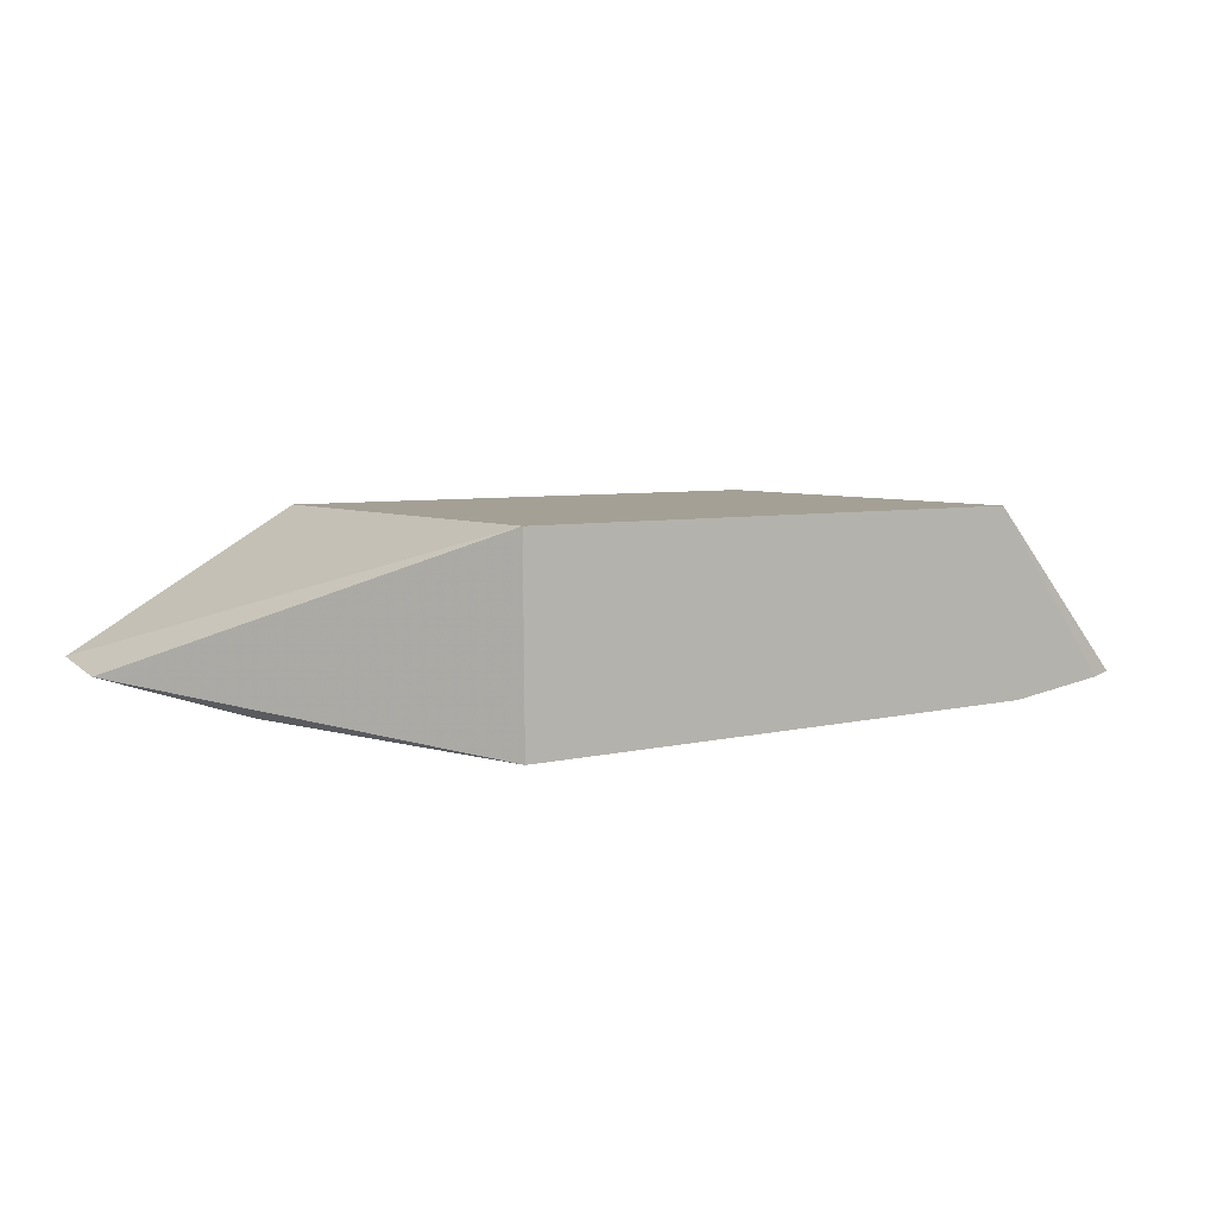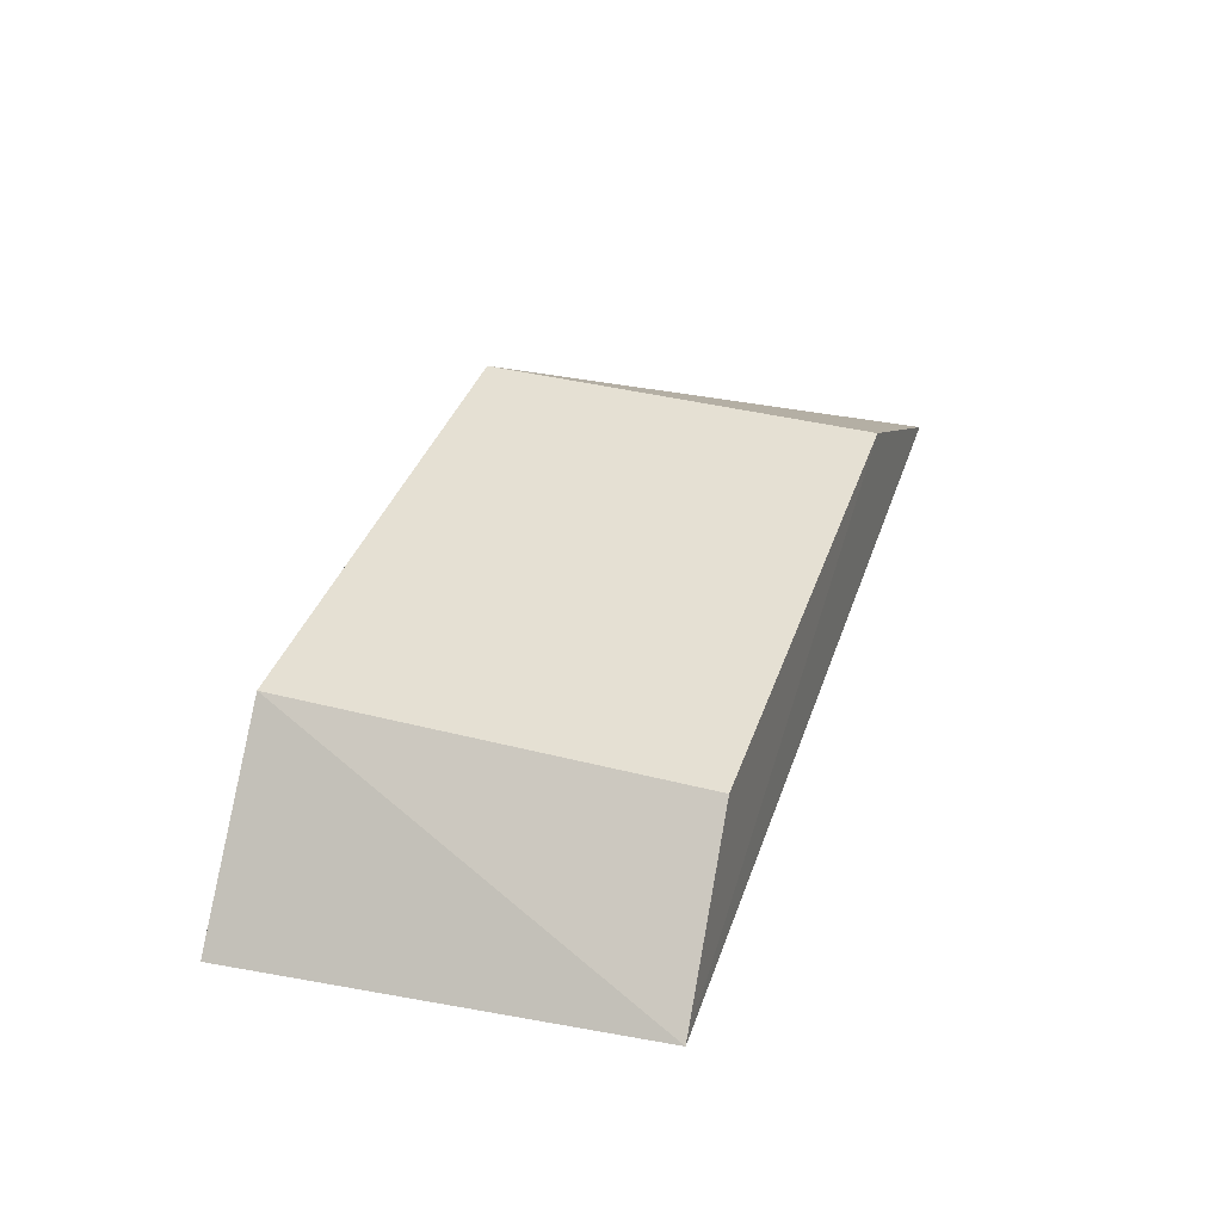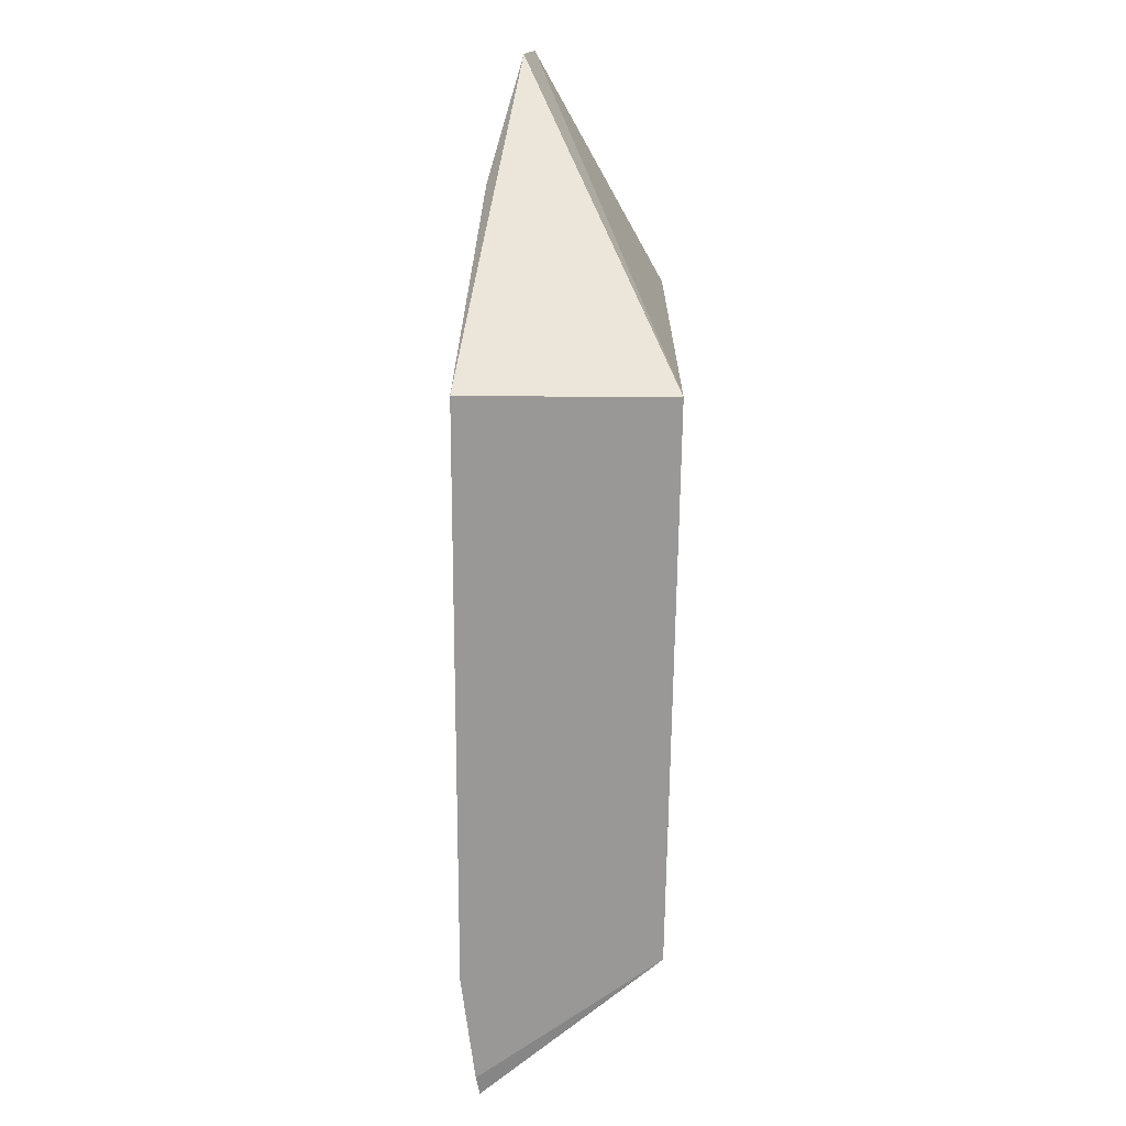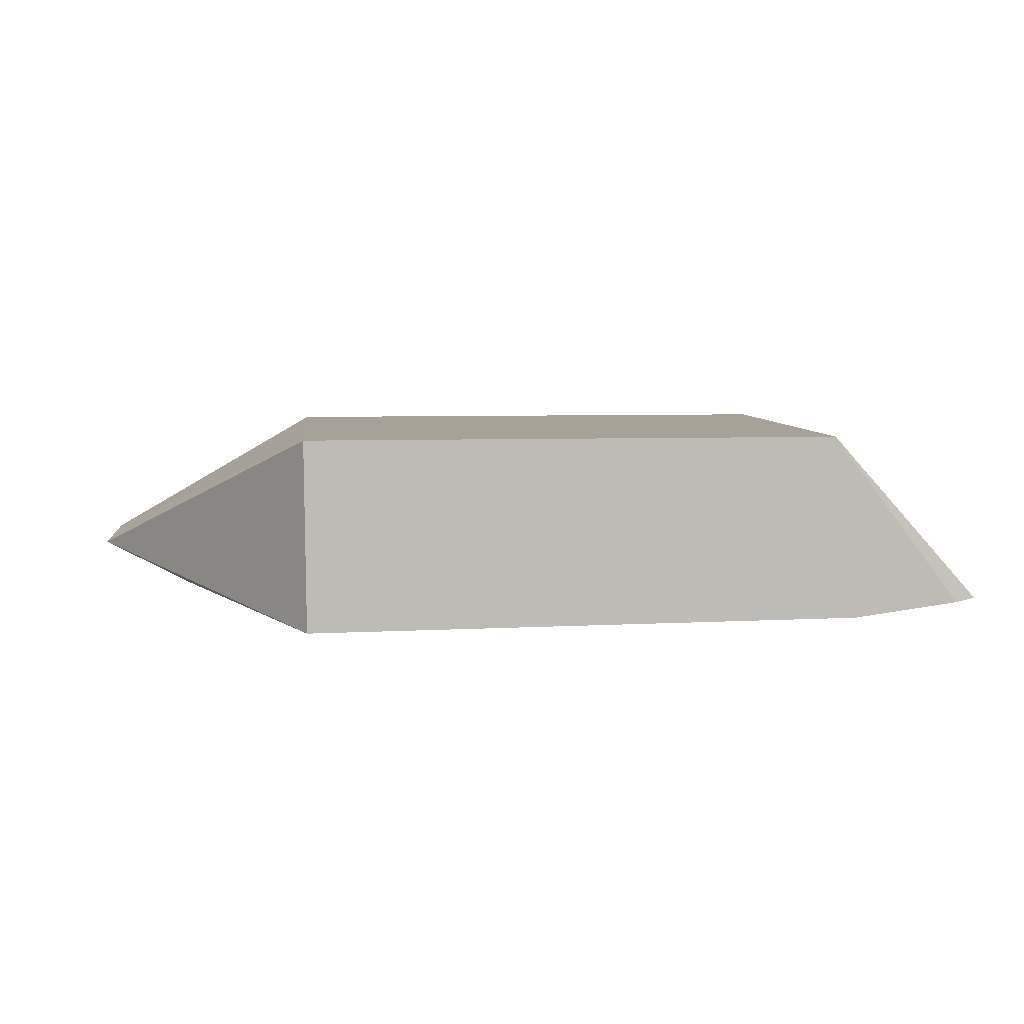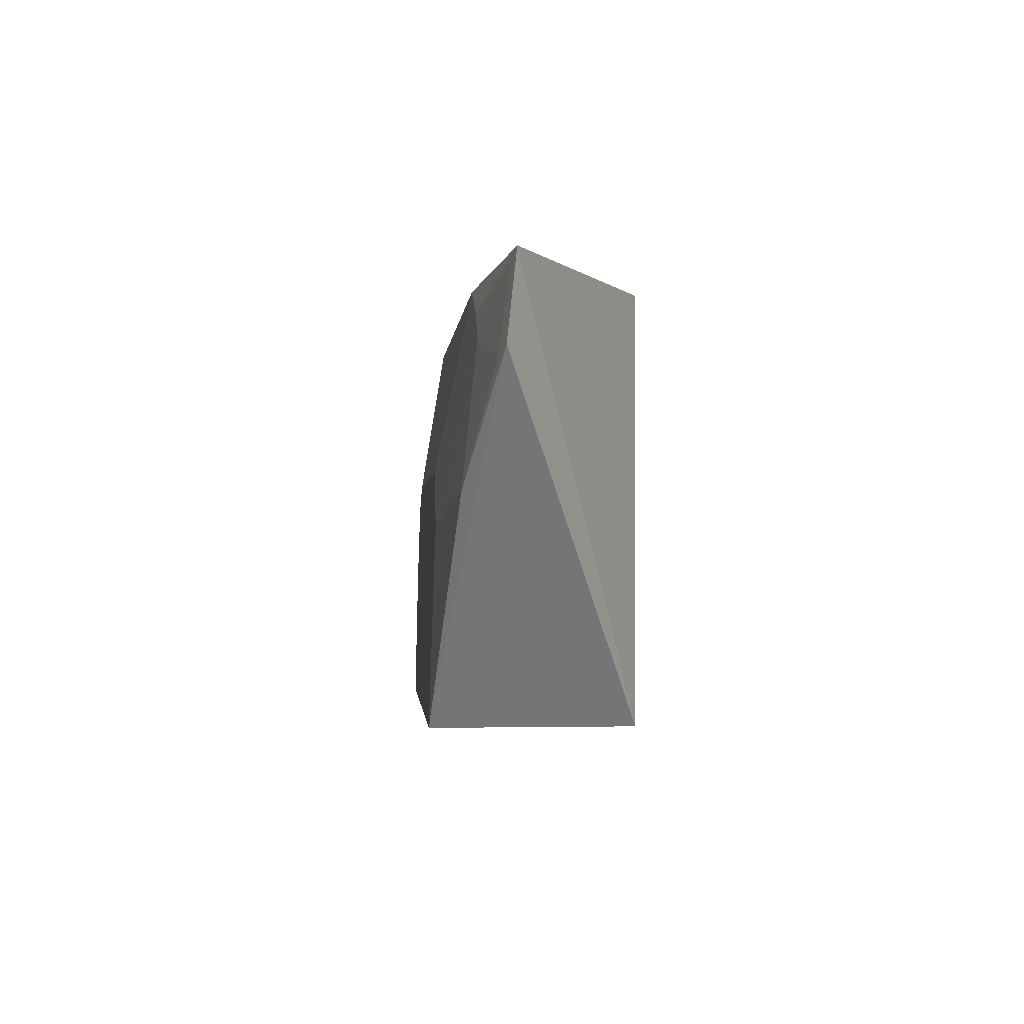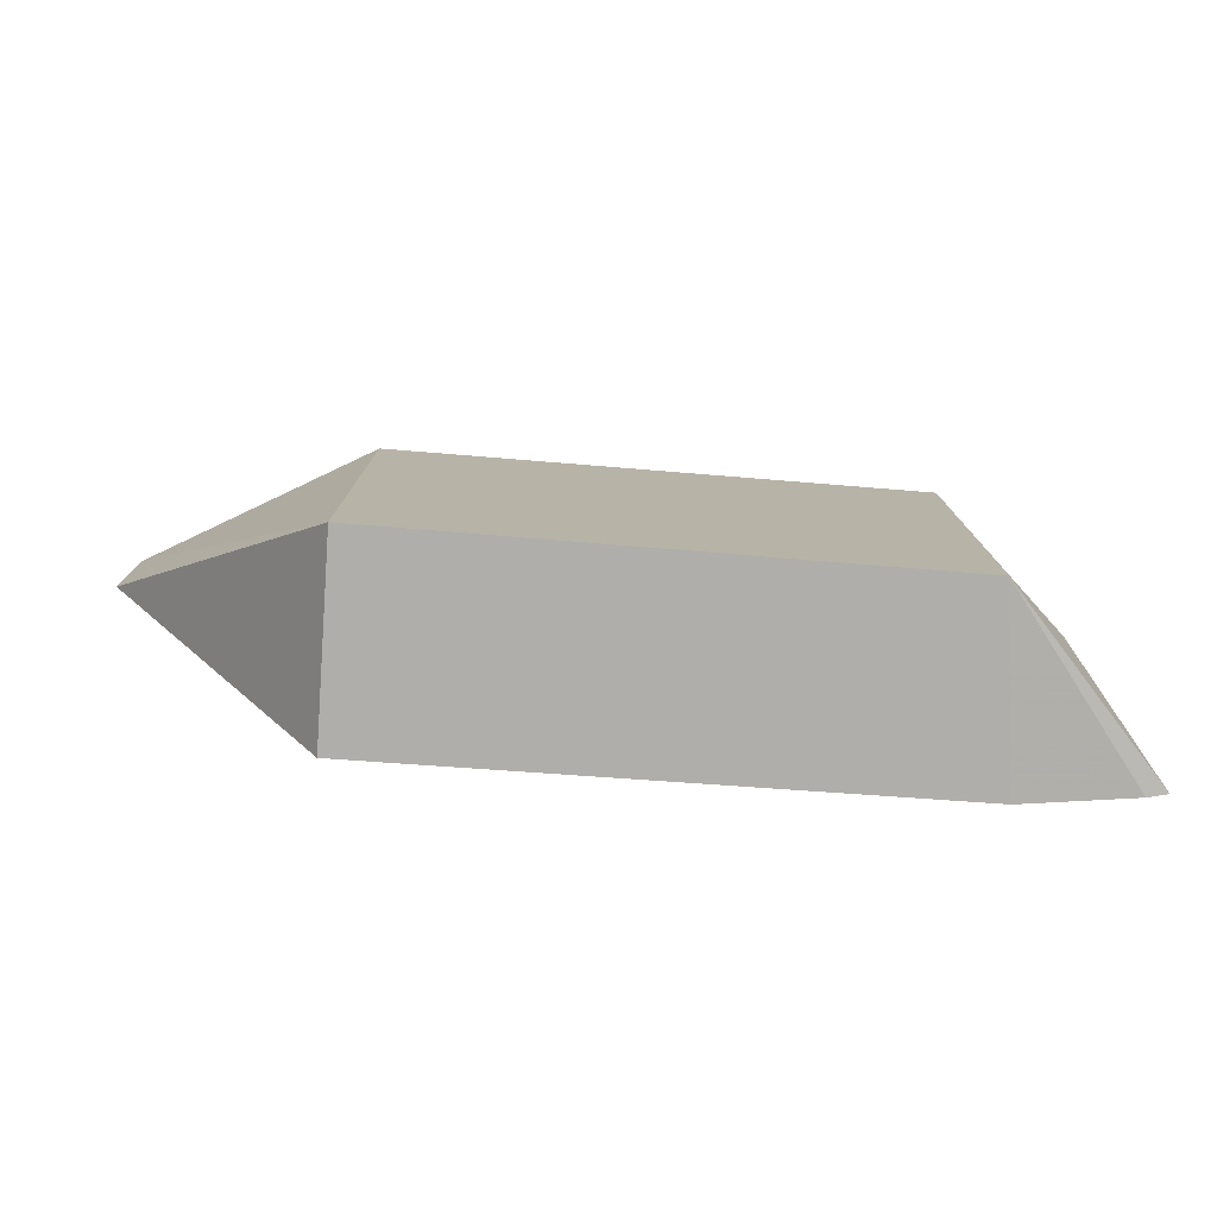
<metadata>
{"format":"obj","ext":"obj","renderer":"f3d","projection":"perspective","resolution":1024,"background":"white","views":[{"elev":5.8,"azim":144.9,"up":"+Y"},{"elev":37.9,"azim":-72.0,"up":"+Y"},{"elev":-68.7,"azim":89.2,"up":"+Z"},{"elev":6.4,"azim":174.0,"up":"+Y"},{"elev":-1.6,"azim":85.2,"up":"+Z"},{"elev":-77.7,"azim":175.4,"up":"+Z"}]}
</metadata>
<code>
v 0.1829 -0.114 0.4859
v 0.1857 -0.1175 0.4548
v 0.09727 -0.06441 0.3292
v -0.1078 -0.06441 0.3292
v -0.1571 -0.1264 0.4106
v -0.1078 -0.06441 0.483
v 0.07615 -0.135 0.4204
v 0.09727 -0.06441 0.483
v -0.1622 -0.1155 0.4867
v 0.1469 -0.124 0.4609
v 0.09673 -0.1379 0.3292
v -0.05602 -0.1349 0.4203
v -0.1653 -0.1287 0.3301
v 0.178 -0.1196 0.4516
v 0.1168 -0.124 0.4807
v 0.1475 -0.1293 0.4109
v -0.1169 -0.1356 0.329
v -0.1169 -0.1239 0.4703
v 0.1773 -0.1158 0.4815
v -0.08651 -0.1241 0.4805
v 0.1367 -0.1239 0.4706
v 0.09668 -0.1355 0.4003
v -0.1579 -0.1301 0.3291
v -0.07623 -0.1349 0.4104
v -0.1568 -0.1244 0.4306
v -0.1168 -0.1351 0.3495
v -0.1577 -0.1171 0.4814
v -0.1066 -0.1348 0.38
f 1 2 3
f 6 3 4
f 8 1 3
f 8 3 6
f 9 8 6
f 9 1 8
f 9 6 4
f 11 3 2
f 12 11 7
f 13 9 4
f 13 5 9
f 14 2 1
f 15 1 9
f 16 14 10
f 16 11 2
f 16 2 14
f 17 4 3
f 17 3 11
f 19 14 1
f 19 10 14
f 20 12 7
f 20 7 15
f 20 18 12
f 20 15 9
f 20 9 18
f 21 15 7
f 21 10 19
f 21 19 1
f 21 1 15
f 22 16 10
f 22 7 11
f 22 11 16
f 22 21 7
f 22 10 21
f 23 13 4
f 23 4 17
f 23 5 13
f 24 17 11
f 24 11 12
f 24 12 18
f 25 9 5
f 25 24 18
f 26 23 17
f 26 5 23
f 27 25 18
f 27 18 9
f 27 9 25
f 28 25 5
f 28 24 25
f 28 5 26
f 28 26 17
f 28 17 24

</code>
